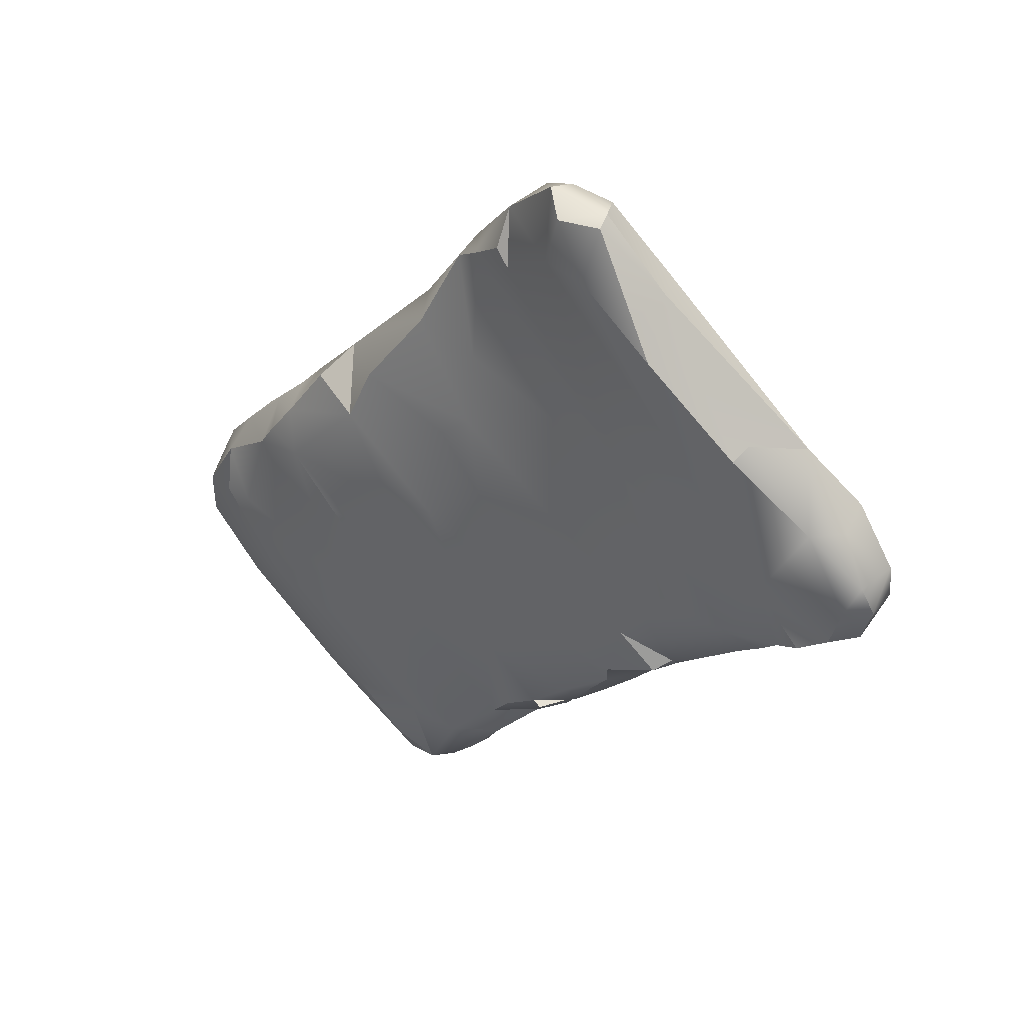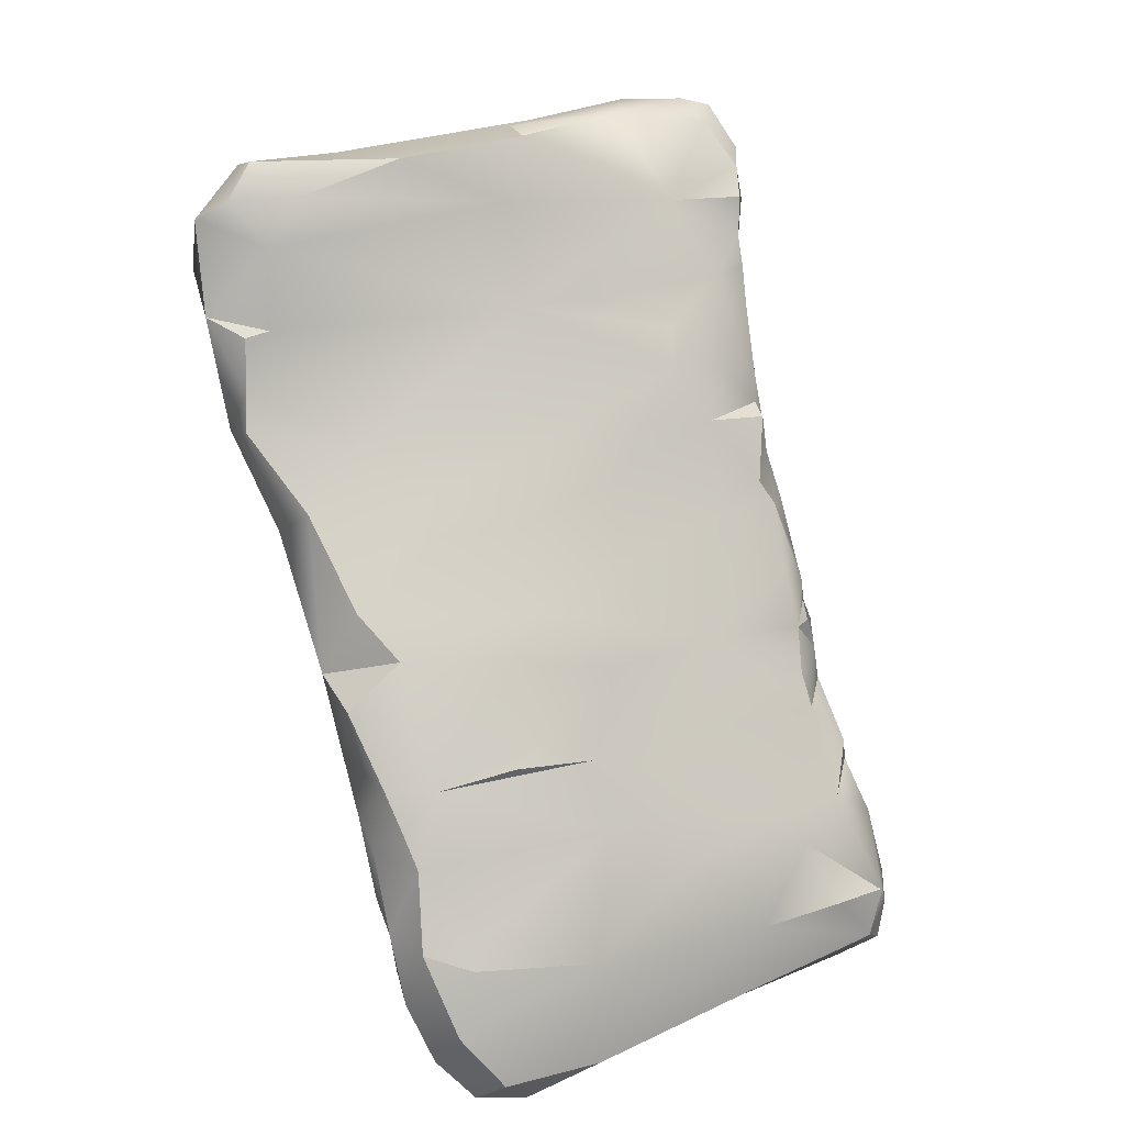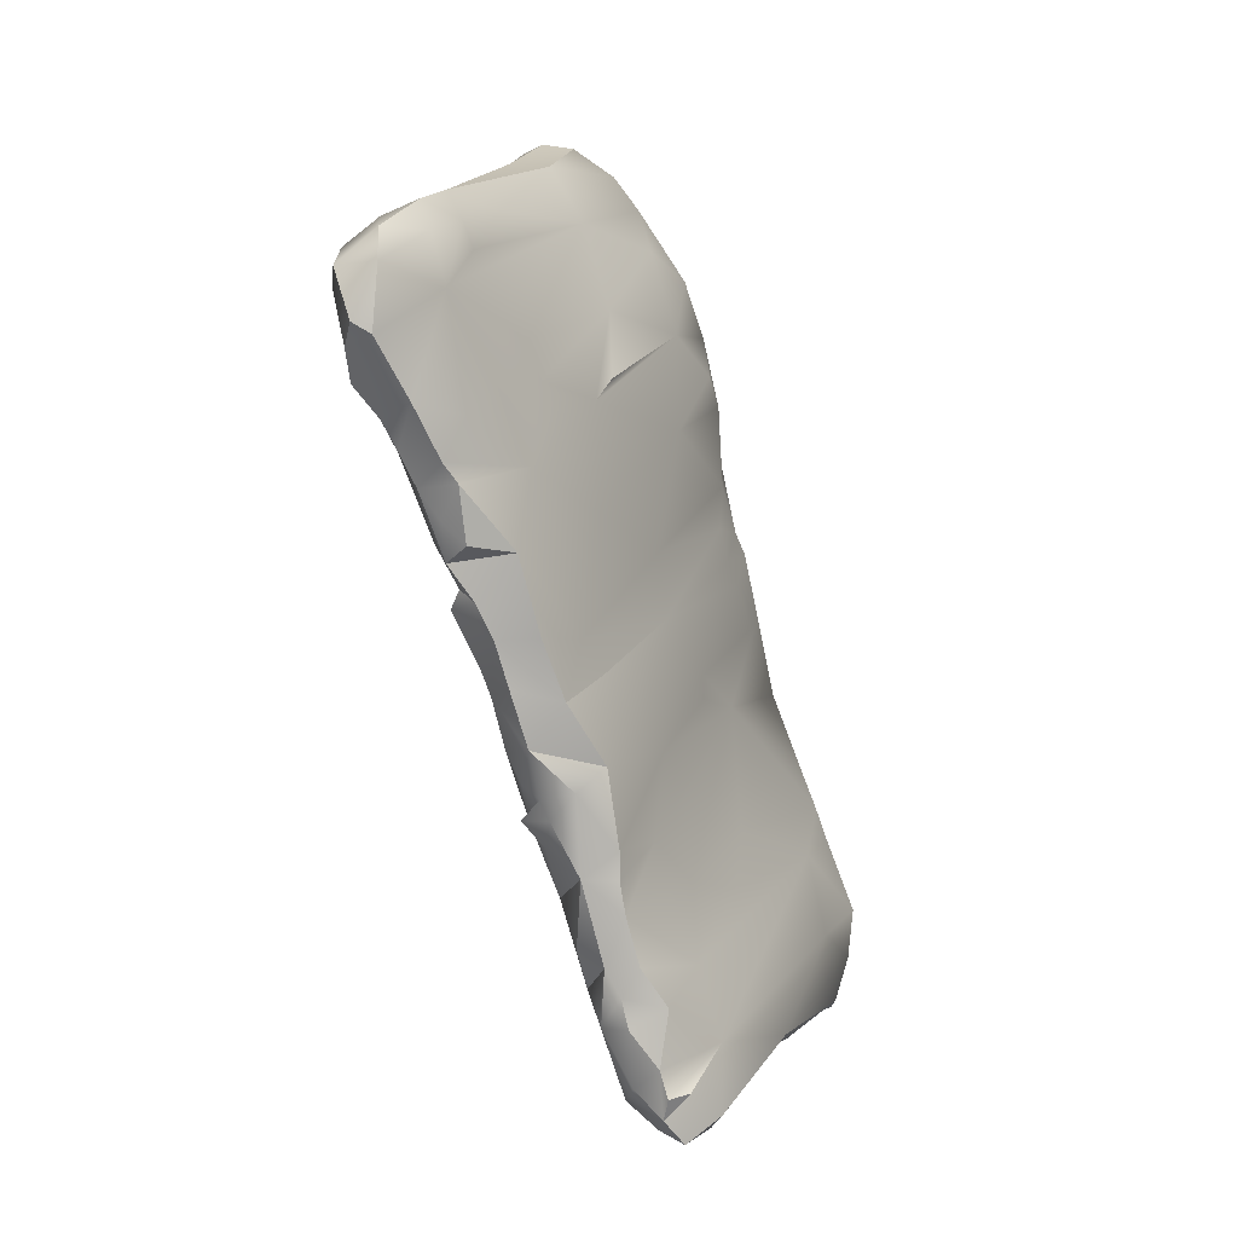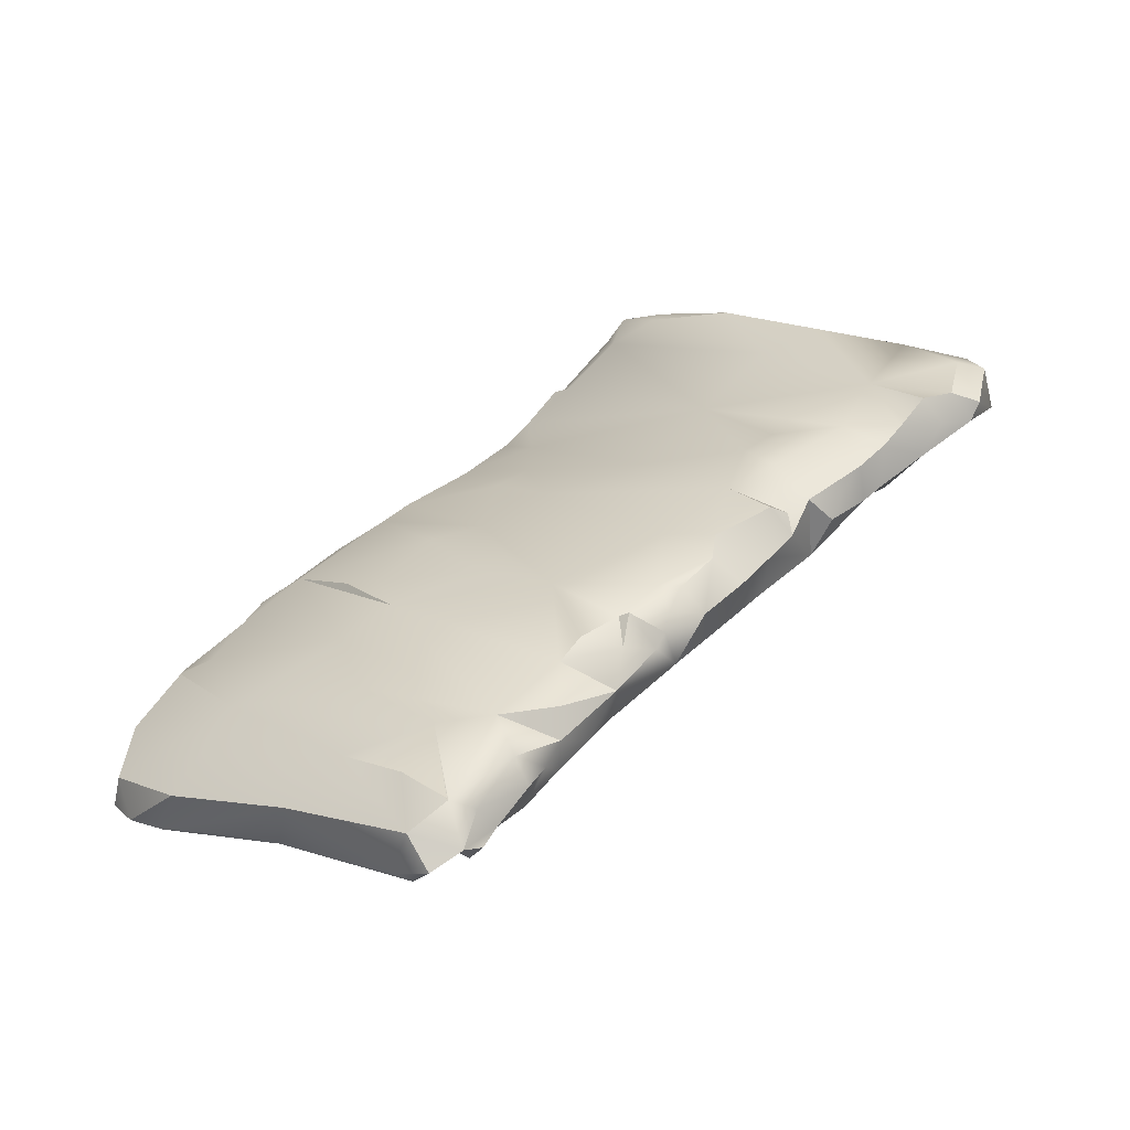
<metadata>
{"format":"obj","ext":"obj","renderer":"f3d","projection":"perspective","resolution":1024,"background":"white","views":[{"elev":42.1,"azim":-111.5,"up":"+Y"},{"elev":-68.9,"azim":-127.3,"up":"+Z"},{"elev":-27.0,"azim":-29.6,"up":"+Y"},{"elev":-60.1,"azim":-129.8,"up":"+Y"}]}
</metadata>
<code>
v 102.6 -117.6 -19.69
v 102.5 -117.5 -19.19
v 102.4 -118.2 -19.2
v 102.3 -116.8 -19.55
v 102.7 -118.3 -19.77
v 102.2 -118.4 -20.03
v 102.2 -118.9 -19.22
v 102.4 -118.9 -19.63
v 101.6 -116.1 -19.37
v 102.1 -116.5 -19.15
v 101.7 -116.2 -18.79
v 101.4 -116.5 -19.83
v 101.2 -117.2 -18.36
v 102 -117.5 -20.08
v 101.6 -118.3 -18.47
v 100.7 -120 -18.22
v 101.4 -119.3 -19.58
v 99.84 -120.5 -18.73
v 101.1 -115.8 -18.28
v 101.5 -115.7 -19.02
v 100.6 -114.9 -18.24
v 100.8 -114.9 -18.63
v 100.9 -115.2 -19.05
v 100.6 -115.8 -19.46
v 100.7 -117 -19.78
v 101.1 -117.1 -20
v 100.3 -118.4 -19.5
v 98.84 -120.8 -16.87
v 101 -119.9 -18.64
v 100.3 -114.3 -18.41
v 100 -113.8 -17.91
v 100.1 -114 -17.71
v 100.1 -114.8 -19.06
v 99.33 -115.8 -17.26
v 100.4 -115.3 -19.33
v 99.68 -115.4 -19.16
v 99.56 -117.5 -17.43
v 98.94 -117.6 -18.78
v 98.89 -120.2 -18.53
v 99.59 -113.3 -17.25
v 99.68 -113.5 -18.04
v 99.4 -113 -17.39
v 99.33 -113.2 -17.06
v 99.34 -114 -17.08
v 99.02 -113.8 -16.78
v 99.77 -114.4 -17.43
v 99.69 -113.9 -18.62
v 98.78 -114.1 -18.44
v 98.53 -115.7 -16.68
v 98.4 -116.9 -18.37
v 99.35 -118.5 -17.27
v 99.03 -121.6 -17.19
v 99.05 -121.7 -17.5
v 98.52 -111.8 -16.16
v 98.73 -111.8 -16.65
v 98.12 -111 -15.89
v 98.84 -112.8 -16.6
v 98.74 -112 -17.07
v 98.77 -113.5 -16.57
v 97.25 -114.7 -15.7
v 98.21 -112.1 -17.4
v 98.69 -113.3 -18.11
v 97.59 -115.4 -16.05
v 97.99 -115.4 -18.1
v 97.37 -115.3 -17.64
v 98.61 -116 -16.82
v 98.54 -116.3 -18.52
v 97.38 -116.6 -17.69
v 97.56 -117.3 -16.1
v 98.94 -116.1 -18.81
v 98.24 -118.8 -16.56
v 98.69 -118.9 -18.55
v 98.31 -119.9 -16.56
v 97.81 -120.1 -17.9
v 98.41 -121.8 -17.76
v 98.53 -122.1 -17.3
v 97.14 -109.6 -16.37
v 97.71 -110.3 -15.69
v 98.18 -110.7 -16.47
v 97.99 -110.5 -16.04
v 97.36 -111.5 -15.34
v 97.53 -110.6 -16.73
v 97.96 -110.9 -16.85
v 98.18 -111.6 -15.83
v 97.18 -112.2 -16.93
v 97.54 -112.8 -15.59
v 97.06 -113.3 -17.09
v 97.39 -113.7 -17.39
v 96.95 -117.2 -15.62
v 97.39 -118.6 -16.05
v 98.12 -117.6 -16.48
v 97.16 -120.2 -17.39
v 97.79 -120.6 -16.41
v 97.29 -120.3 -16.27
v 96.95 -119.7 -16.03
v 98.18 -121 -18.08
v 97.86 -121.3 -16.78
v 98.1 -121.9 -17.11
v 98.34 -121.5 -16.84
v 98.03 -121.7 -16.86
v 97.83 -121.5 -17.58
v 97.84 -121.5 -17.59
v 97.73 -121.5 -17.21
v 96.82 -109.5 -15.42
v 96.85 -110.4 -15.14
v 96.84 -109.1 -15.92
v 96.98 -110.2 -16.62
v 96.72 -110.4 -16.56
v 95.92 -111.9 -14.64
v 94.72 -112.9 -15.59
v 95.7 -113.4 -14.6
v 95.86 -114.9 -14.79
v 97.15 -114.4 -17.31
v 96.69 -114.5 -17.05
v 97 -116.5 -17.47
v 96.47 -117.5 -17.08
v 96.68 -119 -15.7
v 96.77 -119.3 -15.87
v 96.93 -120.2 -16.53
v 97.18 -120.6 -16.56
v 97.18 -120.8 -17.07
v 97.36 -120.9 -16.69
v 96.36 -109.2 -15.3
v 96.21 -108.8 -15.8
v 96.22 -108.8 -16.12
v 95.76 -108.9 -15.38
v 95.88 -109.7 -16.33
v 95.52 -110.7 -14.65
v 95.96 -113 -14.64
v 95.44 -114.4 -16.21
v 95.65 -116.7 -14.84
v 96.13 -117 -15.13
v 96.25 -118.1 -15.26
v 95.48 -117.6 -14.91
v 95.89 -118.5 -15.41
v 96.34 -119.3 -16.08
v 96.22 -118.9 -16.79
v 95.81 -118.5 -16.47
v 96.49 -119.3 -16.91
v 96.66 -120 -16.76
v 95.95 -118.9 -16.28
v 95.07 -109.9 -14.76
v 95.4 -108.8 -15.62
v 94.62 -109.8 -15.06
v 95.7 -108.9 -16.23
v 95.23 -108.9 -15.79
v 95.15 -109.7 -16.08
v 94.58 -113.8 -13.98
v 94.48 -115 -14
v 95.21 -116.7 -16.15
v 94.94 -117 -14.57
v 95.35 -117.9 -16.14
v 95.24 -118.1 -15.43
v 95.77 -118.8 -15.85
v 95.62 -118.5 -15.83
v 95.67 -118.6 -16.42
v 95.41 -118.3 -15.92
v 95.17 -117.9 -15.89
v 94.07 -110.5 -15.53
v 93.76 -112 -15.17
v 94.86 -113.8 -14.12
v 94.29 -113.4 -13.8
v 94.11 -115.1 -15.5
v 94.4 -115.9 -15.61
v 94.36 -116.2 -14.11
v 94.68 -117 -15.68
v 94.46 -117 -14.88
v 94.81 -117.4 -15.63
v 94.8 -117.5 -15.1
v 93.01 -111.7 -14.67
v 92.97 -111.8 -13.51
v 93.8 -111.7 -13.68
v 93.32 -114.9 -13.48
v 93.77 -114.8 -15.23
v 93.8 -115.7 -15.26
v 93.43 -115.6 -13.87
v 93.71 -116.2 -14.74
v 93.99 -116.4 -14.91
v 94.12 -116.7 -14.72
v 93.75 -116.2 -14.26
v 93.43 -115.9 -14.32
v 94.02 -116.6 -15.21
v 93.01 -112.5 -13.09
v 93.04 -111.5 -14.44
v 92.12 -112.6 -13.86
v 93.21 -112.8 -13.18
v 92.75 -113.6 -12.94
v 92.56 -113.8 -14.33
v 93.16 -115.5 -13.77
v 92.58 -115 -13.44
v 93.08 -115.6 -14.27
v 92.73 -115.3 -14.1
v 92.96 -114.9 -14.61
v 92.35 -112.5 -12.93
v 92.02 -112.6 -13.32
v 92.44 -113 -12.77
v 91.88 -114.5 -13.07
v 92.08 -114.8 -13.49
v 92.44 -115 -14
v 92.01 -114.6 -13.92
v 91.73 -113.2 -12.71
v 91.52 -113.3 -13.27
v 91.54 -113.7 -13.52
v 91.72 -113.7 -12.65
v 91.37 -113.6 -13.13
v 91.61 -114.3 -13.12
v 91.75 -114.4 -13.57
v 102.6 -117.6 -19.69
v 102.6 -117.6 -19.69
v 102.5 -117.5 -19.19
v 102.5 -117.5 -19.19
v 102.3 -116.8 -19.55
v 102.7 -118.3 -19.77
v 102.7 -118.3 -19.77
v 102.2 -118.4 -20.03
v 102.2 -118.4 -20.03
v 102.2 -118.9 -19.22
v 102.2 -118.9 -19.22
v 102.4 -118.9 -19.63
v 102.4 -118.9 -19.63
v 101.6 -116.1 -19.37
v 101.6 -116.1 -19.37
v 102.1 -116.5 -19.15
v 101.7 -116.2 -18.79
v 101.4 -116.5 -19.83
v 101.4 -116.5 -19.83
v 101.4 -116.5 -19.83
v 102 -117.5 -20.08
v 100.7 -120 -18.22
v 101.4 -119.3 -19.58
v 101.4 -119.3 -19.58
v 99.84 -120.5 -18.73
v 101.5 -115.7 -19.02
v 100.8 -114.9 -18.63
v 100.6 -115.8 -19.46
v 101.1 -117.1 -20
v 100.3 -118.4 -19.5
v 98.84 -120.8 -16.87
v 100.1 -114 -17.71
v 100.1 -114.8 -19.06
v 99.33 -115.8 -17.26
v 100.4 -115.3 -19.33
v 99.68 -115.4 -19.16
v 99.59 -113.3 -17.25
v 99.68 -113.5 -18.04
v 99.68 -113.5 -18.04
v 99.68 -113.5 -18.04
v 99.68 -113.5 -18.04
v 99.4 -113 -17.39
v 99.33 -113.2 -17.06
v 99.33 -113.2 -17.06
v 99.33 -113.2 -17.06
v 99.69 -113.9 -18.62
v 99.69 -113.9 -18.62
v 98.78 -114.1 -18.44
v 98.78 -114.1 -18.44
v 98.4 -116.9 -18.37
v 99.03 -121.6 -17.19
v 98.21 -112.1 -17.4
v 98.69 -113.3 -18.11
v 97.59 -115.4 -16.05
v 98.94 -116.1 -18.81
v 98.41 -121.8 -17.76
v 98.41 -121.8 -17.76
v 98.53 -122.1 -17.3
v 98.53 -122.1 -17.3
v 98.53 -122.1 -17.3
v 97.14 -109.6 -16.37
v 97.14 -109.6 -16.37
v 97.14 -109.6 -16.37
v 97.71 -110.3 -15.69
v 97.71 -110.3 -15.69
v 97.71 -110.3 -15.69
v 98.18 -110.7 -16.47
v 98.18 -110.7 -16.47
v 97.99 -110.5 -16.04
v 97.53 -110.6 -16.73
v 97.96 -110.9 -16.85
v 97.39 -118.6 -16.05
v 98.12 -117.6 -16.48
v 97.16 -120.2 -17.39
v 97.79 -120.6 -16.41
v 97.29 -120.3 -16.27
v 96.95 -119.7 -16.03
v 98.18 -121 -18.08
v 97.86 -121.3 -16.78
v 97.86 -121.3 -16.78
v 98.1 -121.9 -17.11
v 98.1 -121.9 -17.11
v 98.1 -121.9 -17.11
v 98.1 -121.9 -17.11
v 98.34 -121.5 -16.84
v 98.34 -121.5 -16.84
v 98.03 -121.7 -16.86
v 98.03 -121.7 -16.86
v 97.83 -121.5 -17.58
v 97.83 -121.5 -17.58
v 97.84 -121.5 -17.59
v 96.98 -110.2 -16.62
v 96.98 -110.2 -16.62
v 96.72 -110.4 -16.56
v 96.68 -119 -15.7
v 96.77 -119.3 -15.87
v 96.93 -120.2 -16.53
v 96.93 -120.2 -16.53
v 97.36 -120.9 -16.69
v 96.22 -108.8 -16.12
v 96.22 -108.8 -16.12
v 95.76 -108.9 -15.38
v 95.96 -113 -14.64
v 96.13 -117 -15.13
v 96.25 -118.1 -15.26
v 96.25 -118.1 -15.26
v 95.48 -117.6 -14.91
v 95.48 -117.6 -14.91
v 95.48 -117.6 -14.91
v 96.34 -119.3 -16.08
v 96.34 -119.3 -16.08
v 96.34 -119.3 -16.08
v 96.22 -118.9 -16.79
v 95.81 -118.5 -16.47
v 95.81 -118.5 -16.47
v 95.81 -118.5 -16.47
v 96.49 -119.3 -16.91
v 96.66 -120 -16.76
v 95.95 -118.9 -16.28
v 95.07 -109.9 -14.76
v 95.4 -108.8 -15.62
v 95.4 -108.8 -15.62
v 94.62 -109.8 -15.06
v 95.7 -108.9 -16.23
v 95.23 -108.9 -15.79
v 95.23 -108.9 -15.79
v 94.94 -117 -14.57
v 95.24 -118.1 -15.43
v 95.24 -118.1 -15.43
v 95.62 -118.5 -15.83
v 95.67 -118.6 -16.42
v 95.67 -118.6 -16.42
v 94.07 -110.5 -15.53
v 94.07 -110.5 -15.53
v 94.4 -115.9 -15.61
v 94.36 -116.2 -14.11
v 94.36 -116.2 -14.11
v 94.36 -116.2 -14.11
v 94.68 -117 -15.68
v 94.46 -117 -14.88
v 94.81 -117.4 -15.63
v 94.8 -117.5 -15.1
v 93.01 -111.7 -14.67
v 93.01 -111.7 -14.67
v 93.01 -111.7 -14.67
v 92.97 -111.8 -13.51
v 92.97 -111.8 -13.51
v 92.97 -111.8 -13.51
v 92.97 -111.8 -13.51
v 93.43 -115.6 -13.87
v 93.43 -115.6 -13.87
v 93.71 -116.2 -14.74
v 93.71 -116.2 -14.74
v 93.71 -116.2 -14.74
v 93.99 -116.4 -14.91
v 93.99 -116.4 -14.91
v 94.12 -116.7 -14.72
v 94.12 -116.7 -14.72
v 93.75 -116.2 -14.26
v 93.75 -116.2 -14.26
v 94.02 -116.6 -15.21
v 94.02 -116.6 -15.21
v 93.04 -111.5 -14.44
v 93.16 -115.5 -13.77
v 92.58 -115 -13.44
v 93.08 -115.6 -14.27
v 92.73 -115.3 -14.1
v 92.35 -112.5 -12.93
v 91.88 -114.5 -13.07
v 91.88 -114.5 -13.07
v 92.44 -115 -14
v 92.01 -114.6 -13.92
v 92.01 -114.6 -13.92
v 91.73 -113.2 -12.71
v 91.72 -113.7 -12.65
v 91.37 -113.6 -13.13
v 91.61 -114.3 -13.12
v 91.61 -114.3 -13.12
v 91.75 -114.4 -13.57
v 91.75 -114.4 -13.57
g grp1
f 1 2 3
f 208 4 210
f 3 5 1
f 6 209 213
f 3 7 5
f 5 7 8
f 4 9 10
f 9 11 10
f 221 212 12
f 210 4 10
f 211 223 13
f 14 12 212
f 14 209 6
f 212 209 14
f 3 211 15
f 3 16 7
f 215 214 219
f 17 217 18
f 17 220 217
f 215 219 230
f 19 20 21
f 21 20 22
f 233 23 234
f 233 222 23
f 221 24 23
f 11 20 19
f 9 20 11
f 221 12 24
f 223 224 13
f 25 225 26
f 211 13 15
f 27 236 226
f 237 227 228
f 26 237 25
f 3 15 16
f 15 28 16
f 216 237 228
f 216 231 237
f 229 29 218
f 18 217 29
f 30 31 21
f 30 21 22
f 31 32 21
f 33 30 234
f 19 21 34
f 23 24 35
f 234 23 33
f 35 33 23
f 19 34 224
f 235 36 242
f 34 37 224
f 235 225 25
f 38 235 25
f 13 224 37
f 15 13 28
f 231 39 237
f 231 232 39
f 229 18 29
f 40 41 42
f 40 42 43
f 44 244 45
f 41 40 31
f 32 31 40
f 239 244 44
f 239 44 46
f 244 250 45
f 31 30 41
f 41 30 47
f 245 253 48
f 30 33 47
f 255 254 240
f 239 46 34
f 34 21 239
f 46 44 49
f 49 34 46
f 36 255 240
f 240 242 36
f 38 50 36
f 235 38 36
f 37 51 13
f 38 25 237
f 52 16 28
f 229 258 53
f 54 55 56
f 57 250 55
f 54 57 55
f 251 58 55
f 59 57 60
f 249 246 252
f 247 58 251
f 58 248 61
f 248 62 61
f 250 57 59
f 45 250 59
f 45 59 63
f 248 256 62
f 44 45 63
f 44 63 49
f 64 65 255
f 34 49 66
f 67 68 64
f 255 36 64
f 36 67 64
f 66 69 34
f 243 257 70
f 262 67 36
f 67 262 50
f 37 34 71
f 37 71 51
f 38 237 72
f 13 51 73
f 39 74 72
f 39 72 237
f 28 13 73
f 75 39 232
f 18 229 53
f 258 76 53
f 265 263 53
f 263 18 53
f 77 78 79
f 274 80 56
f 56 80 271
f 81 56 272
f 275 273 276
f 82 274 83
f 56 84 54
f 58 274 55
f 55 274 56
f 83 274 58
f 61 83 58
f 278 259 85
f 278 85 277
f 54 86 57
f 84 86 54
f 84 56 81
f 84 81 86
f 57 86 60
f 259 260 87
f 88 87 260
f 65 88 260
f 260 255 65
f 63 59 60
f 69 66 49
f 49 89 69
f 50 68 67
f 90 91 69
f 34 69 91
f 241 280 279
f 71 34 90
f 92 38 72
f 38 92 50
f 28 73 93
f 73 51 71
f 73 94 93
f 73 71 95
f 39 96 74
f 28 93 97
f 98 238 99
f 52 28 288
f 100 28 97
f 28 100 292
f 289 293 294
f 52 288 266
f 101 285 75
f 264 290 296
f 295 286 291
f 102 74 96
f 102 96 297
f 103 291 286
f 296 290 103
f 298 296 74
f 39 75 285
f 267 290 264
f 272 104 105
f 104 272 106
f 106 78 77
f 81 272 105
f 274 82 268
f 268 82 107
f 299 277 108
f 109 81 105
f 277 85 110
f 111 86 81
f 87 85 259
f 86 112 60
f 65 113 88
f 113 114 88
f 113 65 114
f 89 49 63
f 64 68 115
f 64 115 65
f 68 116 115
f 116 68 50
f 117 90 69
f 71 90 95
f 90 117 118
f 74 92 72
f 73 95 94
f 283 119 120
f 283 284 119
f 119 121 120
f 122 287 282
f 286 306 103
f 122 282 120
f 121 103 306
f 283 120 282
f 306 120 121
f 296 92 74
f 296 121 92
f 296 103 121
f 123 104 106
f 106 124 123
f 106 77 125
f 106 125 124
f 123 124 126
f 269 127 307
f 104 123 128
f 108 127 269
f 105 104 128
f 109 105 128
f 270 300 301
f 108 277 110
f 129 81 109
f 310 111 81
f 112 86 111
f 87 88 114
f 87 114 130
f 131 63 60
f 115 116 65
f 63 131 132
f 133 63 134
f 89 63 133
f 89 133 69
f 117 69 133
f 302 312 135
f 135 136 302
f 137 138 116
f 90 118 95
f 303 136 284
f 302 136 303
f 317 139 140
f 139 137 116
f 318 141 324
f 324 141 320
f 139 50 92
f 139 116 50
f 119 284 136
f 121 304 92
f 281 305 325
f 139 92 140
f 325 305 319
f 142 123 126
f 143 144 309
f 328 126 124
f 308 328 124
f 145 328 308
f 146 328 145
f 331 147 332
f 331 307 127
f 127 147 331
f 128 123 142
f 110 127 108
f 129 109 111
f 109 148 111
f 85 87 130
f 85 130 110
f 111 149 112
f 60 112 131
f 150 114 65
f 150 65 116
f 261 311 314
f 151 315 131
f 150 116 152
f 315 132 131
f 152 116 138
f 316 153 313
f 135 312 335
f 154 136 135
f 154 141 318
f 154 135 155
f 336 155 135
f 337 321 156
f 338 154 155
f 338 141 154
f 155 157 138
f 157 152 138
f 336 157 155
f 157 158 152
f 320 141 322
f 323 326 339
f 309 144 327
f 159 332 147
f 333 330 329
f 340 330 333
f 160 147 127
f 110 160 127
f 111 148 161
f 148 109 162
f 149 111 161
f 161 148 149
f 163 110 130
f 130 114 164
f 131 112 165
f 165 112 149
f 150 164 114
f 150 166 164
f 151 131 165
f 167 334 343
f 167 316 334
f 168 166 150
f 153 316 169
f 336 349 348
f 167 169 316
f 348 349 347
f 152 168 150
f 168 152 158
f 348 158 336
f 157 336 158
f 330 340 170
f 171 327 144
f 353 172 142
f 160 341 147
f 128 142 172
f 109 128 162
f 162 173 148
f 110 163 174
f 149 148 173
f 163 130 164
f 164 175 163
f 165 149 176
f 177 178 179
f 344 357 180
f 345 366 359
f 181 367 358
f 164 178 175
f 182 362 342
f 178 177 175
f 343 364 167
f 364 343 360
f 346 348 347
f 368 164 166
f 365 369 347
f 369 346 347
f 369 365 363
f 353 183 172
f 354 330 170
f 184 355 350
f 370 351 185
f 341 160 352
f 172 186 128
f 186 172 183
f 187 128 186
f 162 128 187
f 173 162 187
f 188 160 110
f 189 176 149
f 189 149 173
f 189 173 190
f 358 371 191
f 373 192 193
f 174 163 193
f 193 163 175
f 177 193 175
f 110 174 193
f 181 361 367
f 191 181 358
f 361 181 191
f 177 373 193
f 183 353 194
f 185 195 356
f 195 375 356
f 370 185 356
f 160 188 352
f 187 183 196
f 186 183 187
f 183 194 196
f 185 352 188
f 190 173 187
f 197 190 187
f 372 376 198
f 199 372 198
f 198 200 199
f 188 110 193
f 193 378 188
f 188 378 379
f 372 374 371
f 374 191 371
f 193 192 378
f 372 199 374
f 195 201 375
f 195 202 201
f 185 202 195
f 185 203 202
f 203 185 188
f 204 187 196
f 196 194 381
f 196 381 204
f 205 382 201
f 202 205 201
f 383 202 203
f 204 197 187
f 377 382 206
f 206 382 205
f 376 207 198
f 198 207 200
f 376 384 207
f 386 385 203
f 203 385 383
f 387 188 380
f 188 387 203

</code>
